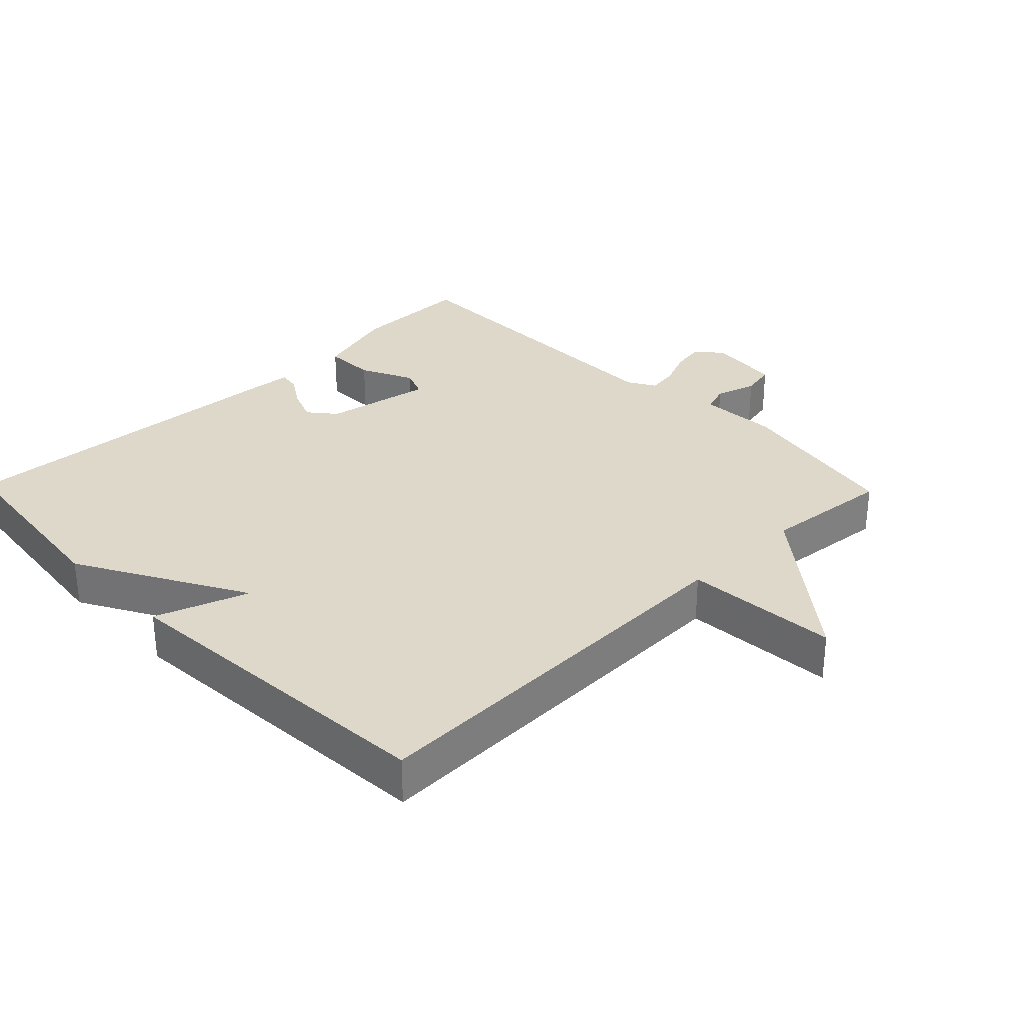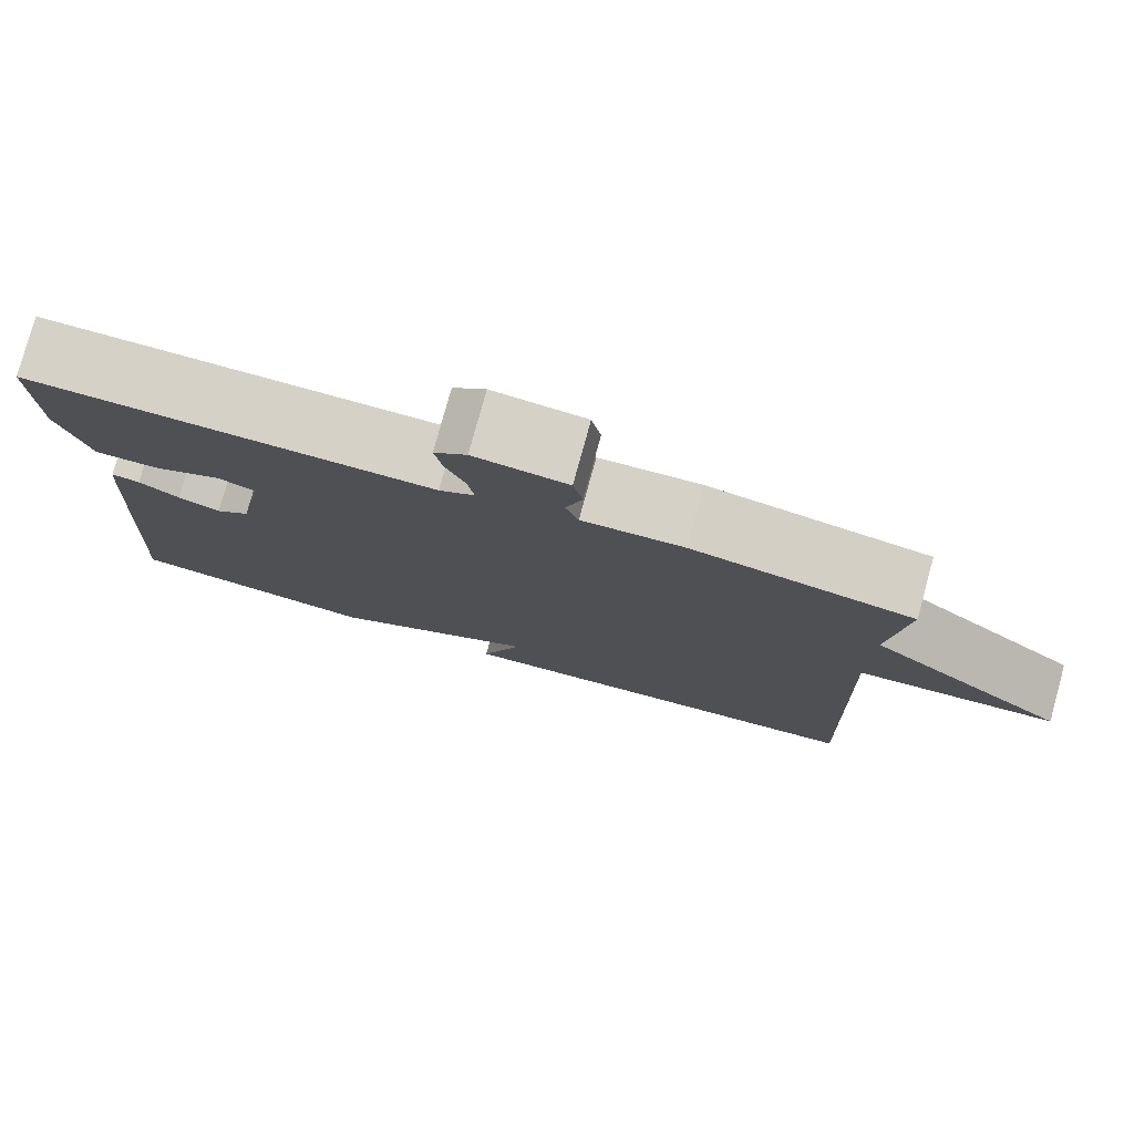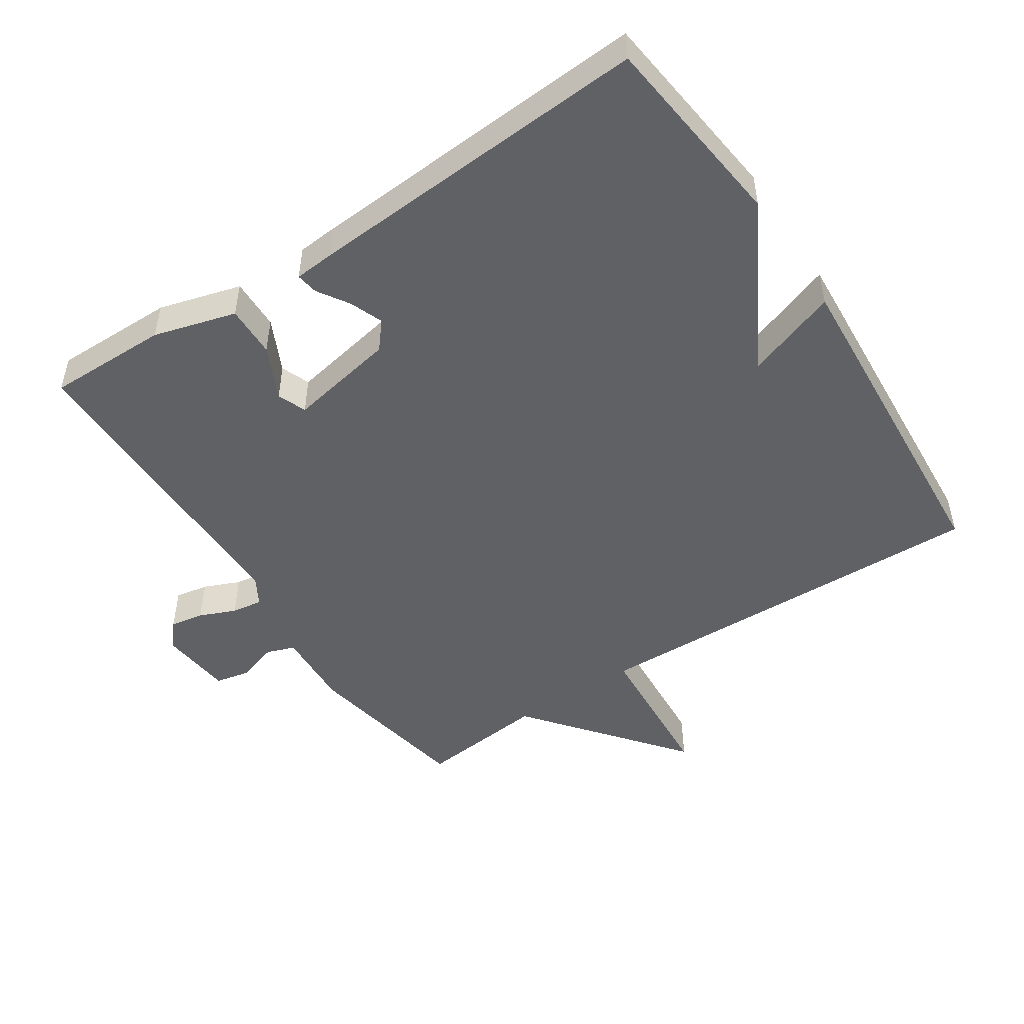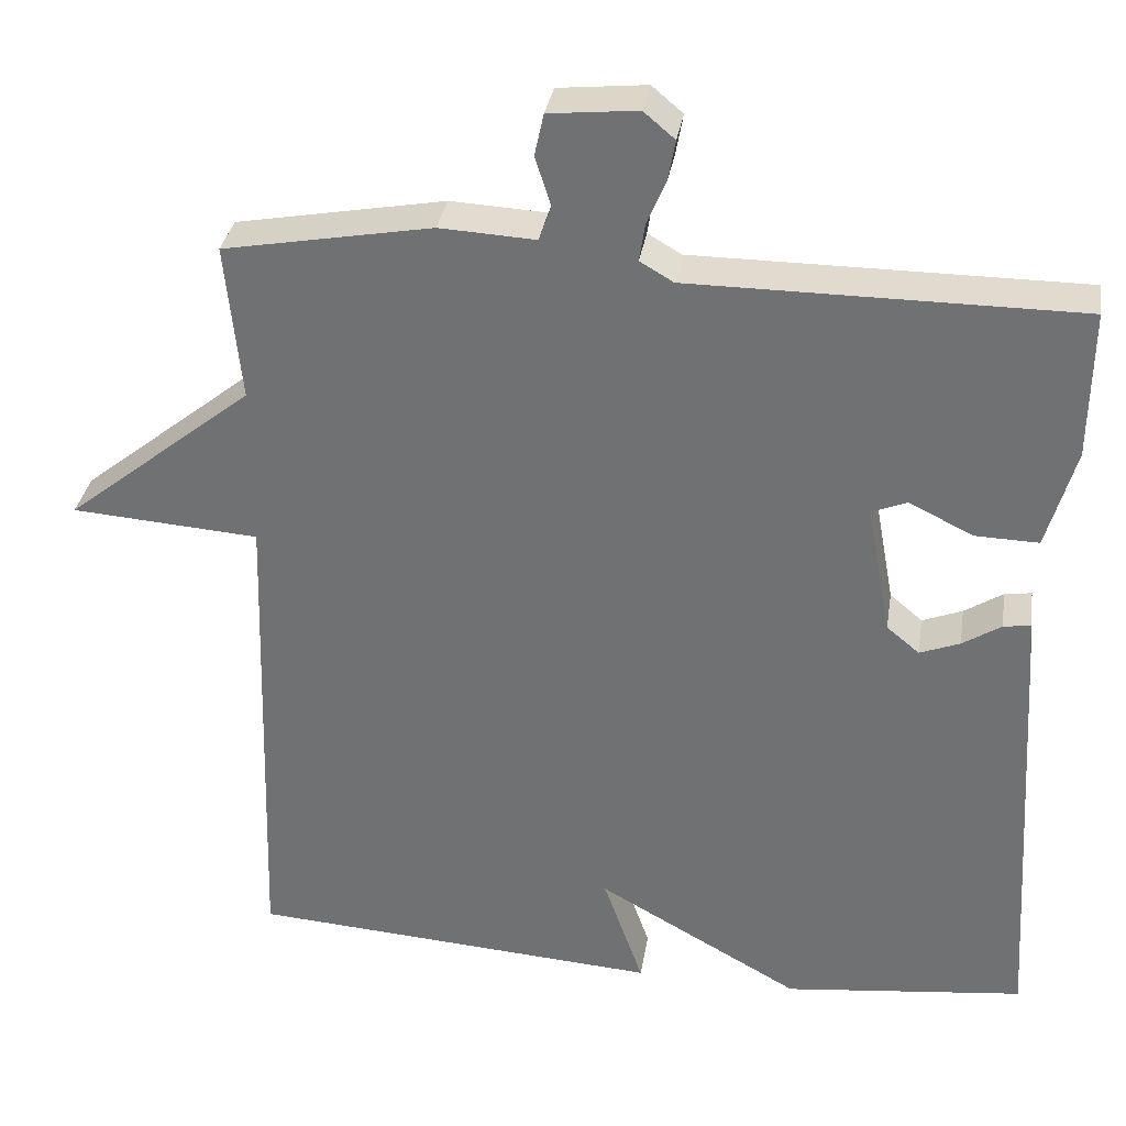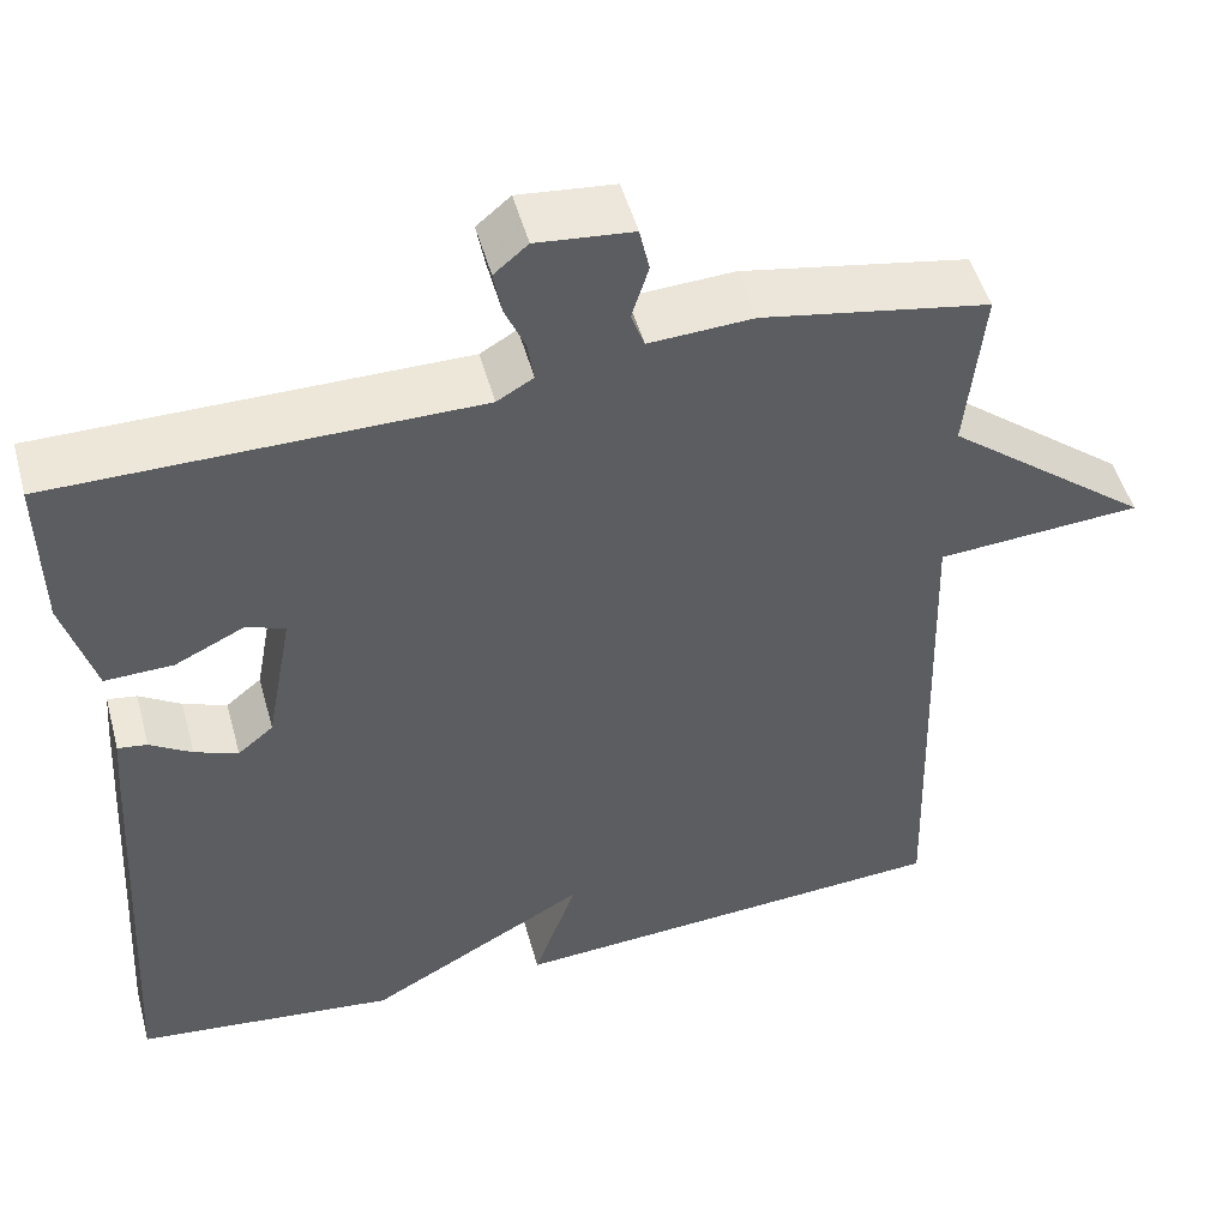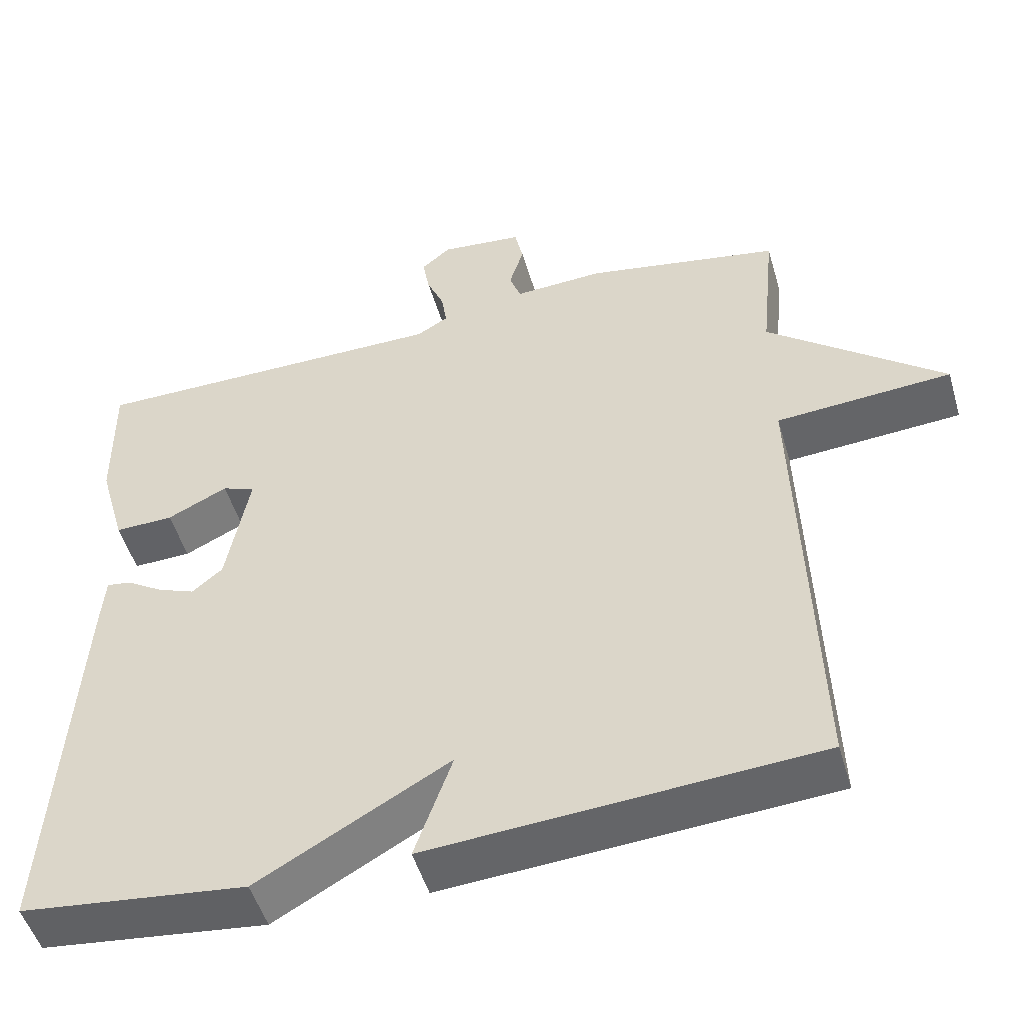
<metadata>
{"format":"obj","ext":"obj","renderer":"f3d","projection":"perspective","resolution":1024,"background":"white","views":[{"elev":31.0,"azim":-134.2,"up":"+Y"},{"elev":78.8,"azim":-164.6,"up":"+Z"},{"elev":-49.3,"azim":123.5,"up":"+Y"},{"elev":33.4,"azim":9.1,"up":"+Z"},{"elev":50.2,"azim":164.7,"up":"+Z"},{"elev":-50.2,"azim":-163.8,"up":"+Z"}]}
</metadata>
<code>
v -0.5 0.07 -0.5
v -0.481 0.07 0.108
v -0.711 0.07 0.124
v -0.481 0.07 0.308
v -0.5 0.07 0.5
v -0.245 0.07 0.547
v -0.128 0.07 0.541
v -0.113 0.07 0.583
v -0.132 0.07 0.644
v -0.121 0.07 0.695
v -0.013 0.07 0.706
v 0.025 0.07 0.674
v 0.016 0.07 0.624
v -0.007 0.07 0.57
v -0.014 0.07 0.524
v 0.027 0.07 0.5
v 0.5 0.07 0.5
v 0.498 0.07 0.319
v 0.463 0.07 0.196
v 0.386 0.07 0.198
v 0.307 0.07 0.236
v 0.264 0.07 0.219
v 0.294 0.07 0.058
v 0.334 0.07 0.025
v 0.383 0.07 0.044
v 0.43 0.07 0.074
v 0.463 0.07 0.079
v 0.468 0.07 0.018
v 0.5 0.07 -0.5
v 0.205 0.07 -0.534
v -0.044 0.07 -0.395
v 0.005 0.07 -0.534
v -0.5 0 -0.5
v -0.481 0 0.108
v -0.711 0 0.124
v -0.481 0 0.308
v -0.5 0 0.5
v -0.245 0 0.547
v -0.128 0 0.541
v -0.113 0 0.583
v -0.132 0 0.644
v -0.121 0 0.695
v -0.013 0 0.706
v 0.025 0 0.674
v 0.016 0 0.624
v -0.007 0 0.57
v -0.014 0 0.524
v 0.027 0 0.5
v 0.5 0 0.5
v 0.498 0 0.319
v 0.463 0 0.196
v 0.386 0 0.198
v 0.307 0 0.236
v 0.264 0 0.219
v 0.294 0 0.058
v 0.334 0 0.025
v 0.383 0 0.044
v 0.43 0 0.074
v 0.463 0 0.079
v 0.468 0 0.018
v 0.5 0 -0.5
v 0.205 0 -0.534
v -0.044 0 -0.395
v 0.005 0 -0.534
f 31 32 1 2
f 29 30 31
f 28 29 31
f 27 28 31
f 26 27 31
f 25 26 31
f 24 25 31
f 23 24 31 2
f 2 3 4
f 23 2 4
f 22 23 4
f 5 6 7
f 4 5 7
f 22 4 7
f 21 22 7
f 19 20 21
f 18 19 21
f 17 18 21
f 16 17 21
f 15 16 21 7
f 14 15 7 8
f 12 13 14
f 11 12 14
f 10 11 14
f 9 10 14
f 8 9 14
f 34 33 64 63
f 63 62 61
f 63 61 60
f 63 60 59
f 63 59 58
f 63 58 57
f 63 57 56
f 34 63 56 55
f 36 35 34
f 36 34 55
f 36 55 54
f 39 38 37
f 39 37 36
f 39 36 54
f 39 54 53
f 53 52 51
f 53 51 50
f 53 50 49
f 53 49 48
f 39 53 48 47
f 40 39 47 46
f 46 45 44
f 46 44 43
f 46 43 42
f 46 42 41
f 46 41 40
f 1 33 34 2
f 2 34 35 3
f 3 35 36 4
f 4 36 37 5
f 5 37 38 6
f 6 38 39 7
f 7 39 40 8
f 8 40 41 9
f 9 41 42 10
f 10 42 43 11
f 11 43 44 12
f 12 44 45 13
f 13 45 46 14
f 14 46 47 15
f 15 47 48 16
f 16 48 49 17
f 17 49 50 18
f 18 50 51 19
f 19 51 52 20
f 20 52 53 21
f 21 53 54 22
f 22 54 55 23
f 23 55 56 24
f 24 56 57 25
f 25 57 58 26
f 26 58 59 27
f 27 59 60 28
f 28 60 61 29
f 29 61 62 30
f 30 62 63 31
f 31 63 64 32
f 32 64 33 1

</code>
